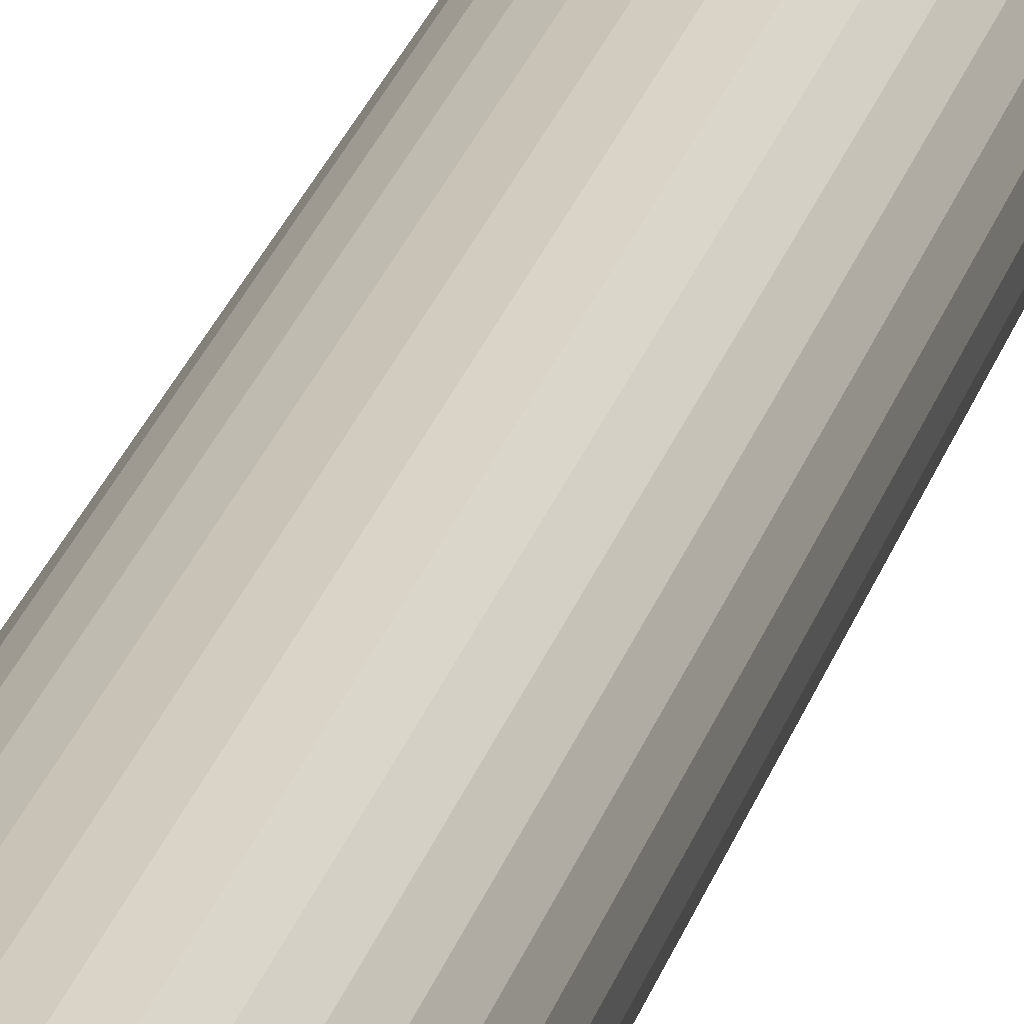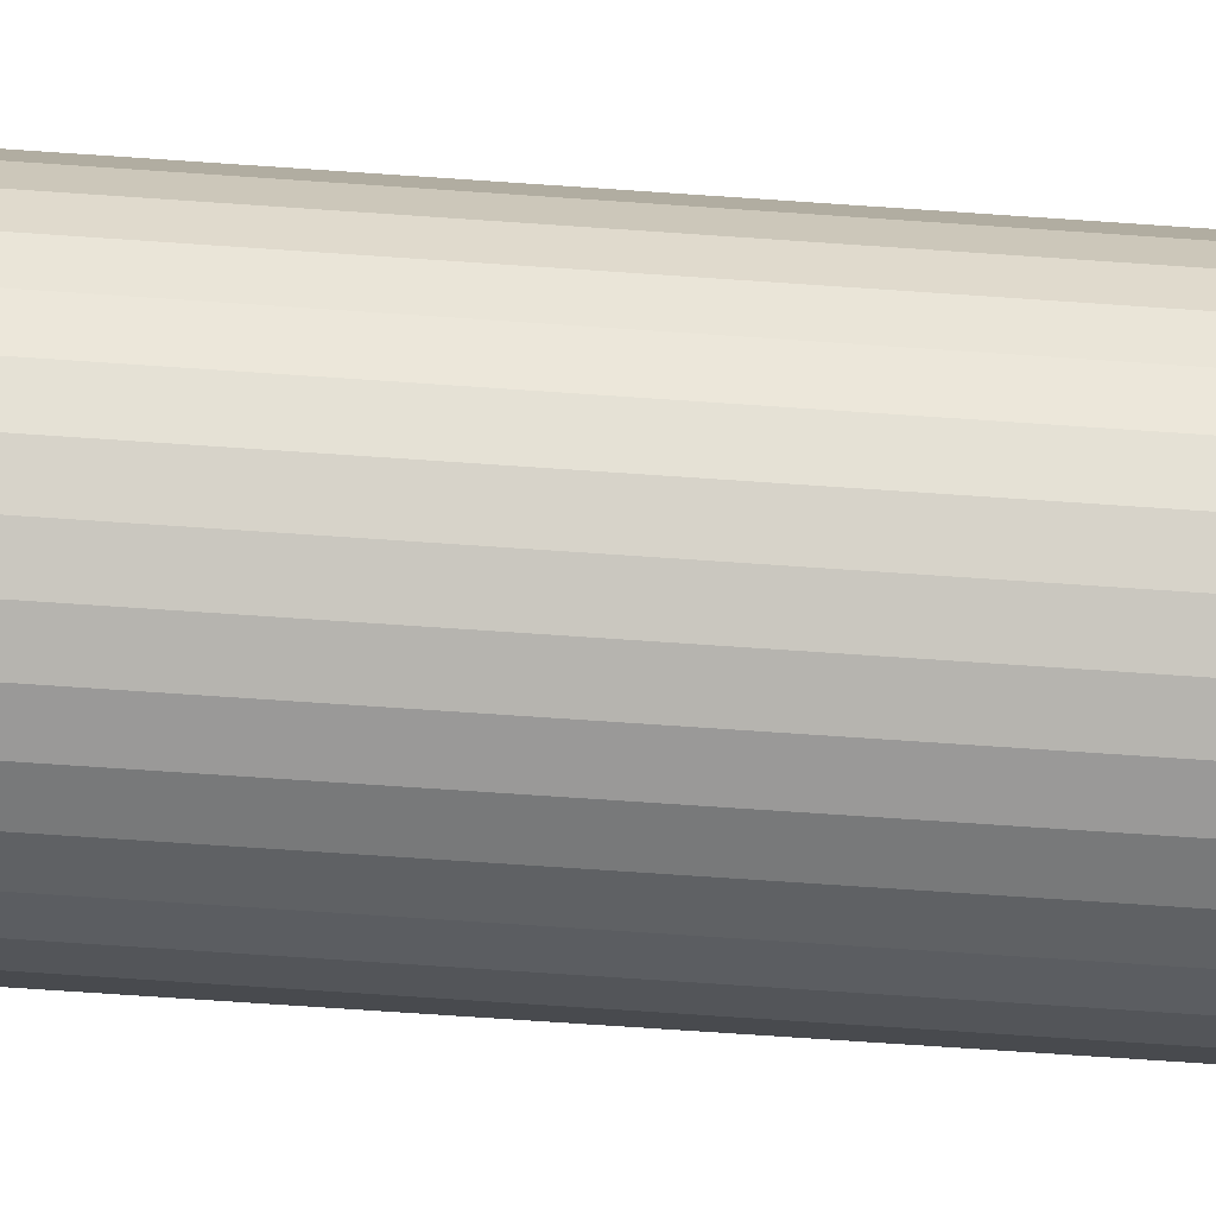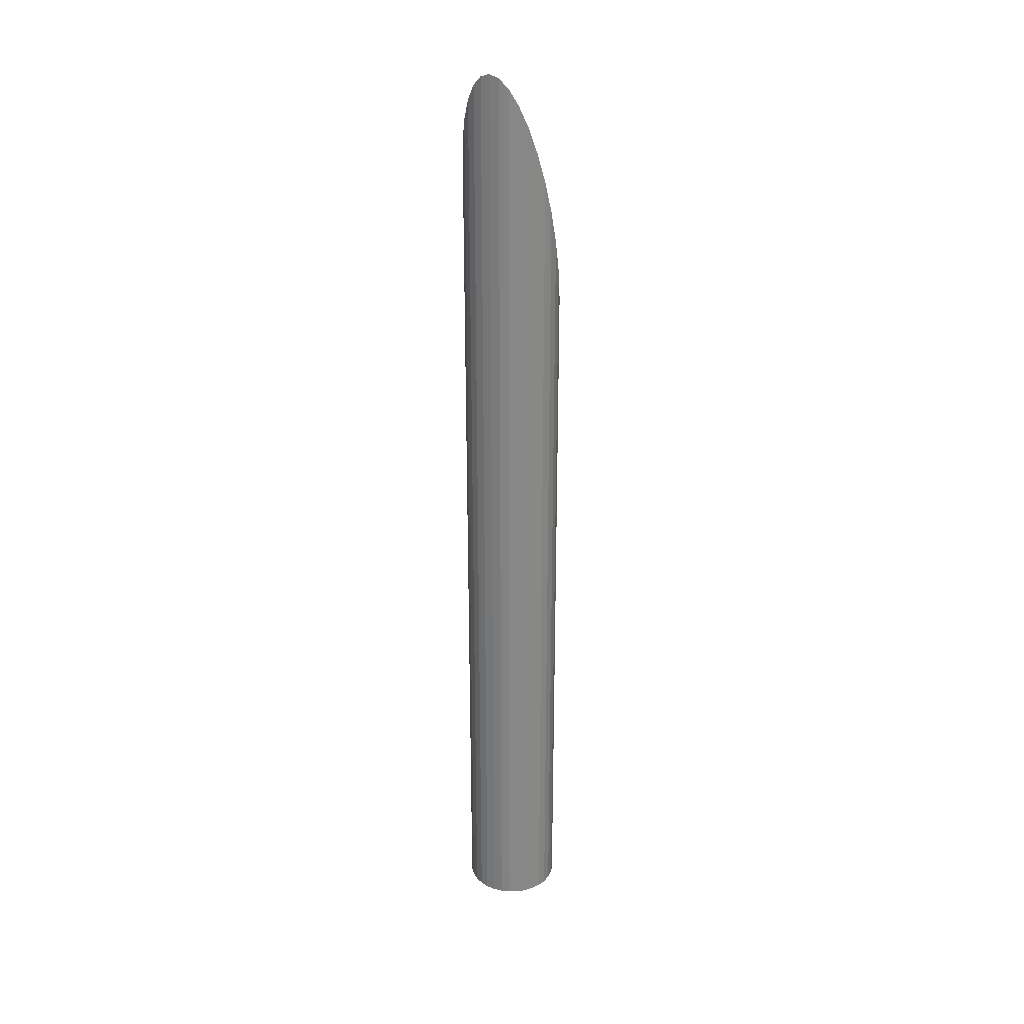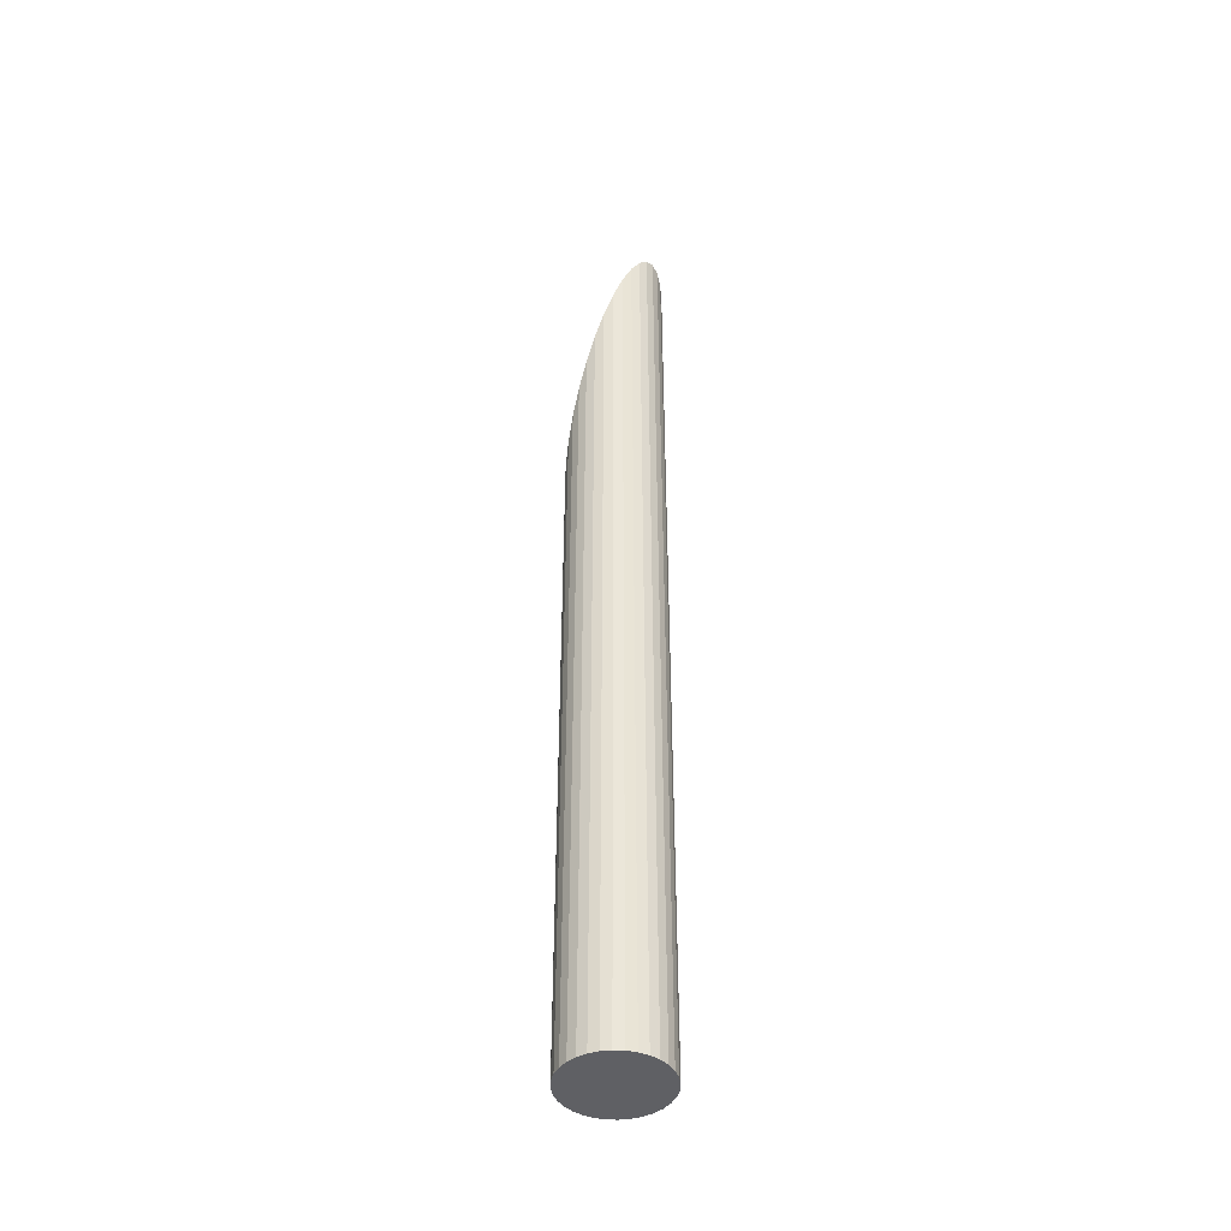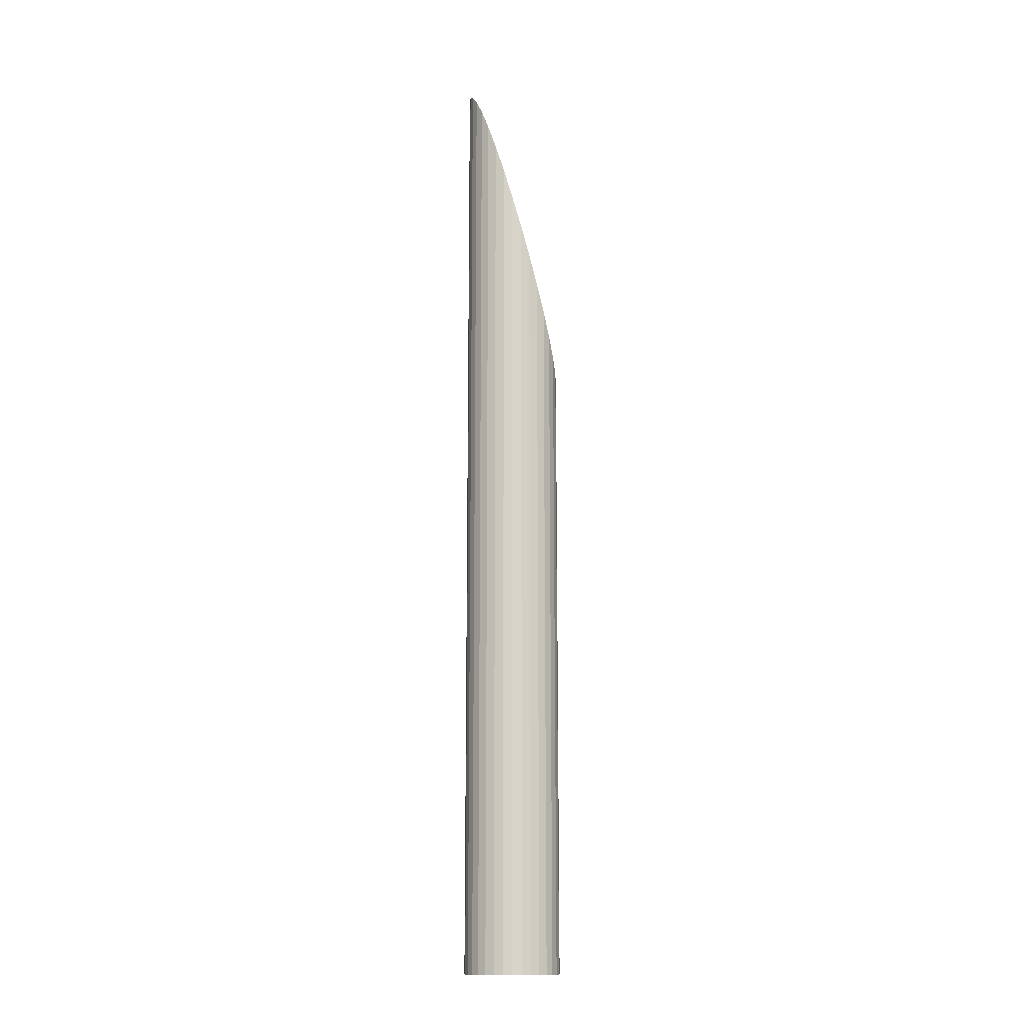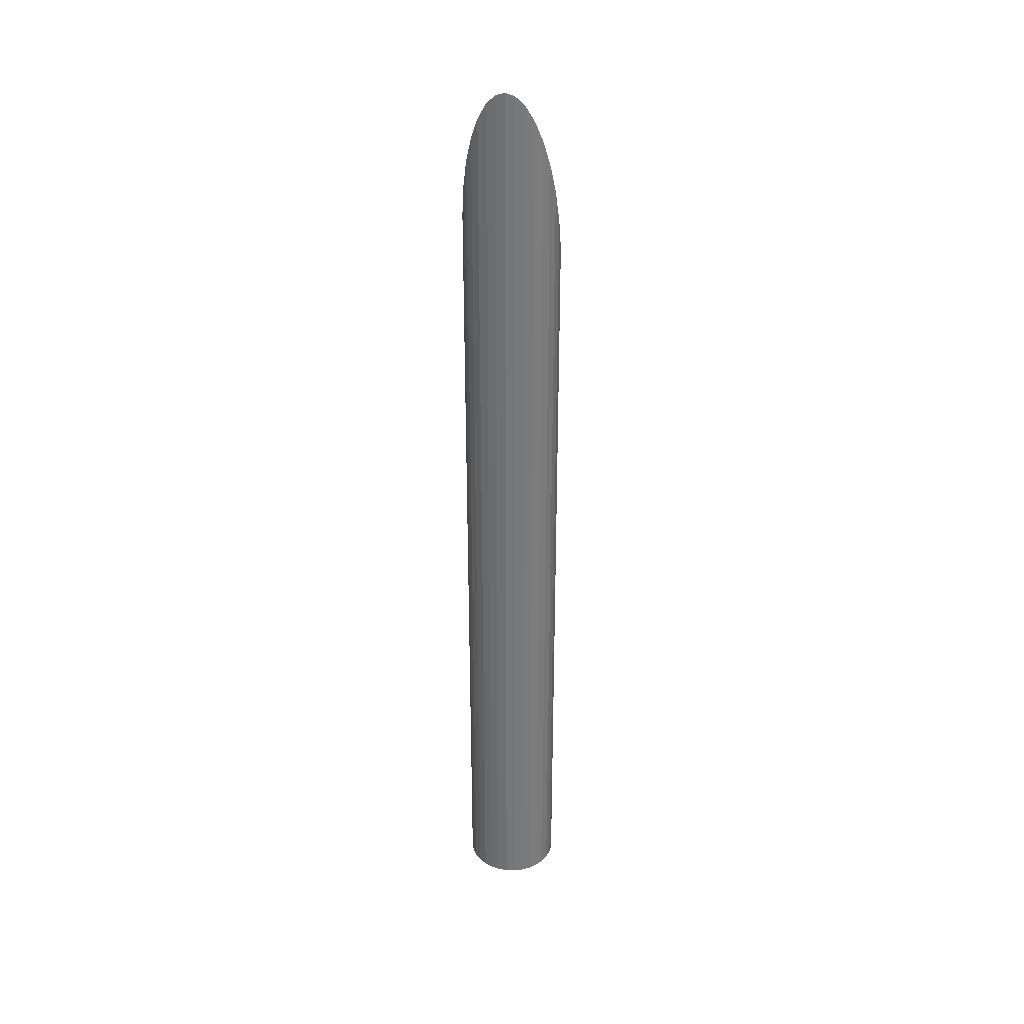
<metadata>
{"format":"obj","ext":"obj","renderer":"f3d","projection":"perspective","resolution":1024,"background":"white","views":[{"elev":22.1,"azim":13.1,"up":"+Z"},{"elev":-52.1,"azim":-94.7,"up":"+Z"},{"elev":27.8,"azim":26.0,"up":"+Y"},{"elev":-44.0,"azim":-53.6,"up":"+Y"},{"elev":-13.8,"azim":78.2,"up":"+Y"},{"elev":32.7,"azim":7.7,"up":"+Y"}]}
</metadata>
<code>
o Cylinder_Cylinder.001
v 0 0 -1
v 0.1951 0 -0.9808
v 0.3827 0 -0.9239
v 0.5556 0 -0.8315
v 0.7071 0 -0.7071
v 0.8315 0 -0.5556
v 0.9239 0 -0.3827
v 0.9808 0 -0.1951
v 1 0 -0
v 0.9808 0 0.1951
v 0.9239 0 0.3827
v 0.8315 0 0.5556
v 0.7071 0 0.7071
v 0.5556 0 0.8315
v 0.3827 0 0.9239
v 0.1951 0 0.9808
v -0 0 1
v -0 20 1
v -0.1951 0 0.9808
v -0.3827 0 0.9239
v -0.5556 0 0.8315
v -0.7071 0 0.7071
v -0.8315 0 0.5556
v -0.9239 0 0.3827
v -0.9808 0 0.1951
v -1 0 -1e-06
v -0.9808 0 -0.1951
v -0.9239 0 -0.3827
v -0.8315 0 -0.5556
v -0.7071 0 -0.7071
v -0.5556 0 -0.8315
v -0.3827 0 -0.9239
v -0.1951 0 -0.9808
v 0.1951 19.93 0.9808
v 0.5556 19.4 0.8315
v 0.8315 18.43 0.5556
v 0.9808 17.15 0.1951
v 0.9808 15.77 -0.1951
v 0.8315 14.49 -0.5556
v 0.5556 13.51 -0.8315
v 0.1951 12.98 -0.9808
v 0 12.91 -1
v 0.3827 19.73 0.9239
v 0.7071 18.96 0.7071
v 0.9239 17.81 0.3827
v 1 16.46 -0
v 0.9239 15.1 -0.3827
v 0.7071 13.95 -0.7071
v 0.3827 13.18 -0.9239
v -0.1951 12.98 -0.9808
v -0.5556 13.51 -0.8315
v -0.8315 14.49 -0.5556
v -0.9808 15.77 -0.1951
v -0.9808 17.15 0.1951
v -0.8315 18.43 0.5556
v -0.5556 19.4 0.8315
v -0.1951 19.93 0.9808
v -0.3827 13.18 -0.9239
v -0.7071 13.95 -0.7071
v -0.9239 15.1 -0.3827
v -1 16.46 -1e-06
v -0.9239 17.81 0.3827
v -0.7071 18.96 0.7071
v -0.3827 19.73 0.9239
f 1 42 41 2
f 2 41 49 3
f 3 49 40 4
f 4 40 48 5
f 5 48 39 6
f 6 39 47 7
f 7 47 38 8
f 8 38 46 9
f 9 46 37 10
f 10 37 45 11
f 11 45 36 12
f 12 36 44 13
f 13 44 35 14
f 14 35 43 15
f 15 43 34 16
f 16 34 18 17
f 17 18 57 19
f 19 57 64 20
f 20 64 56 21
f 21 56 63 22
f 22 63 55 23
f 23 55 62 24
f 24 62 54 25
f 25 54 61 26
f 26 61 53 27
f 27 53 60 28
f 28 60 52 29
f 29 52 59 30
f 30 59 51 31
f 31 51 58 32
f 32 58 50 33
f 33 50 42 1
f 1 2 3 4 5 6 7 8 9 10 11 12 13 14 15 16 17 19 20 21 22 23 24 25 26 27 28 29 30 31 32 33
f 38 47 39 48 40 49 41 42 50 58 51 59 52 60 53 61 54 62 55 63 56 64 57 18 34 43 35 44 36 45 37 46

</code>
